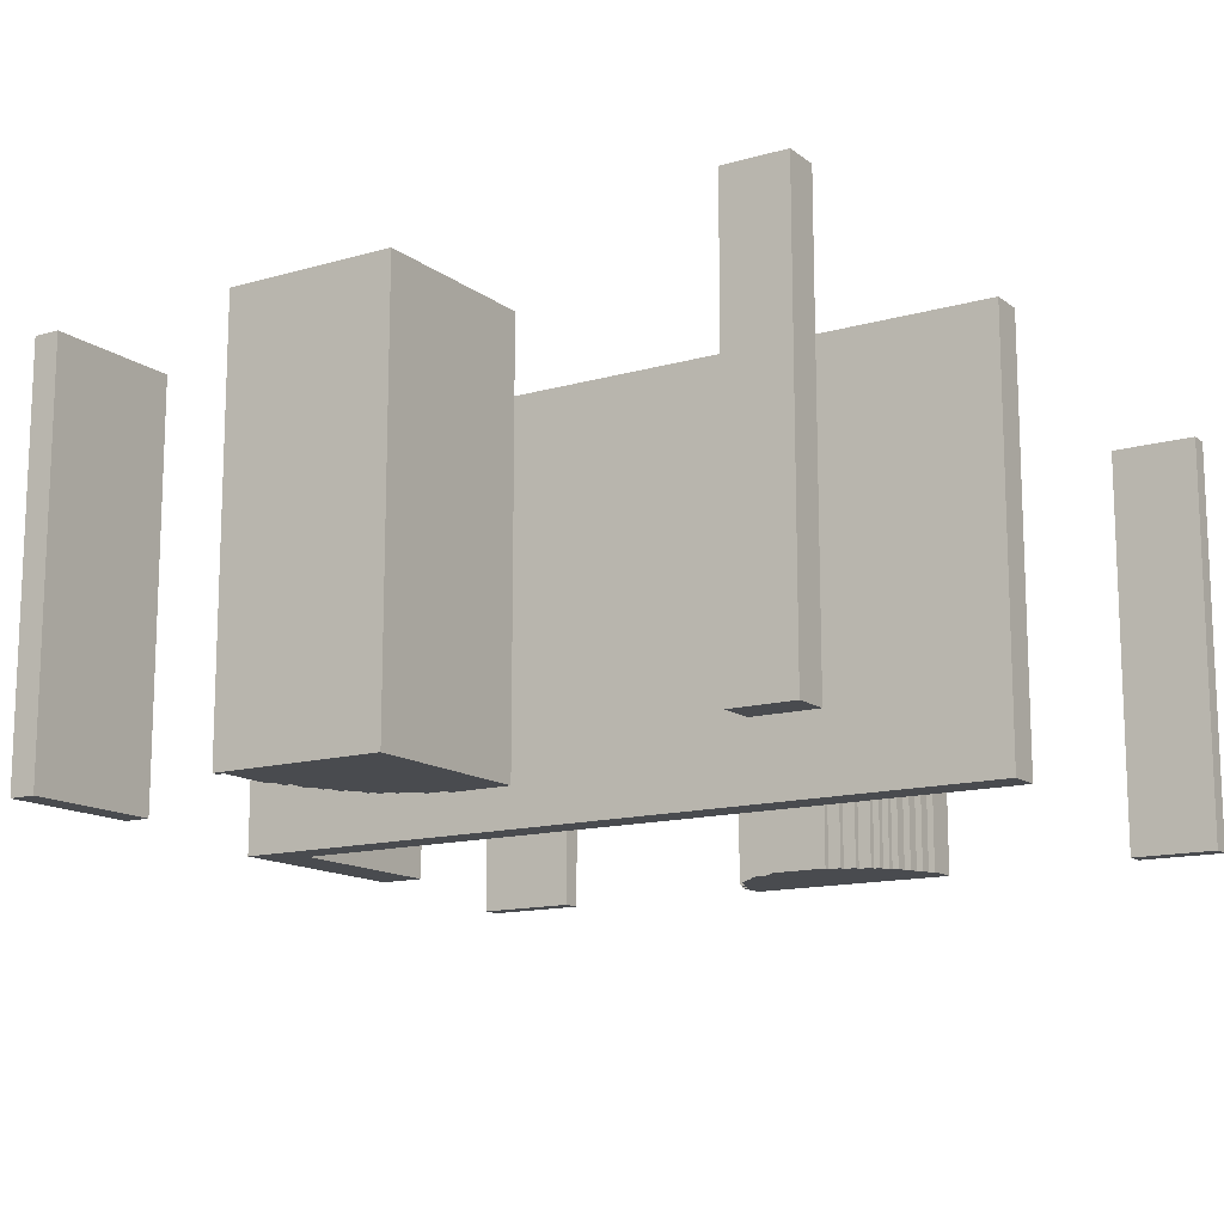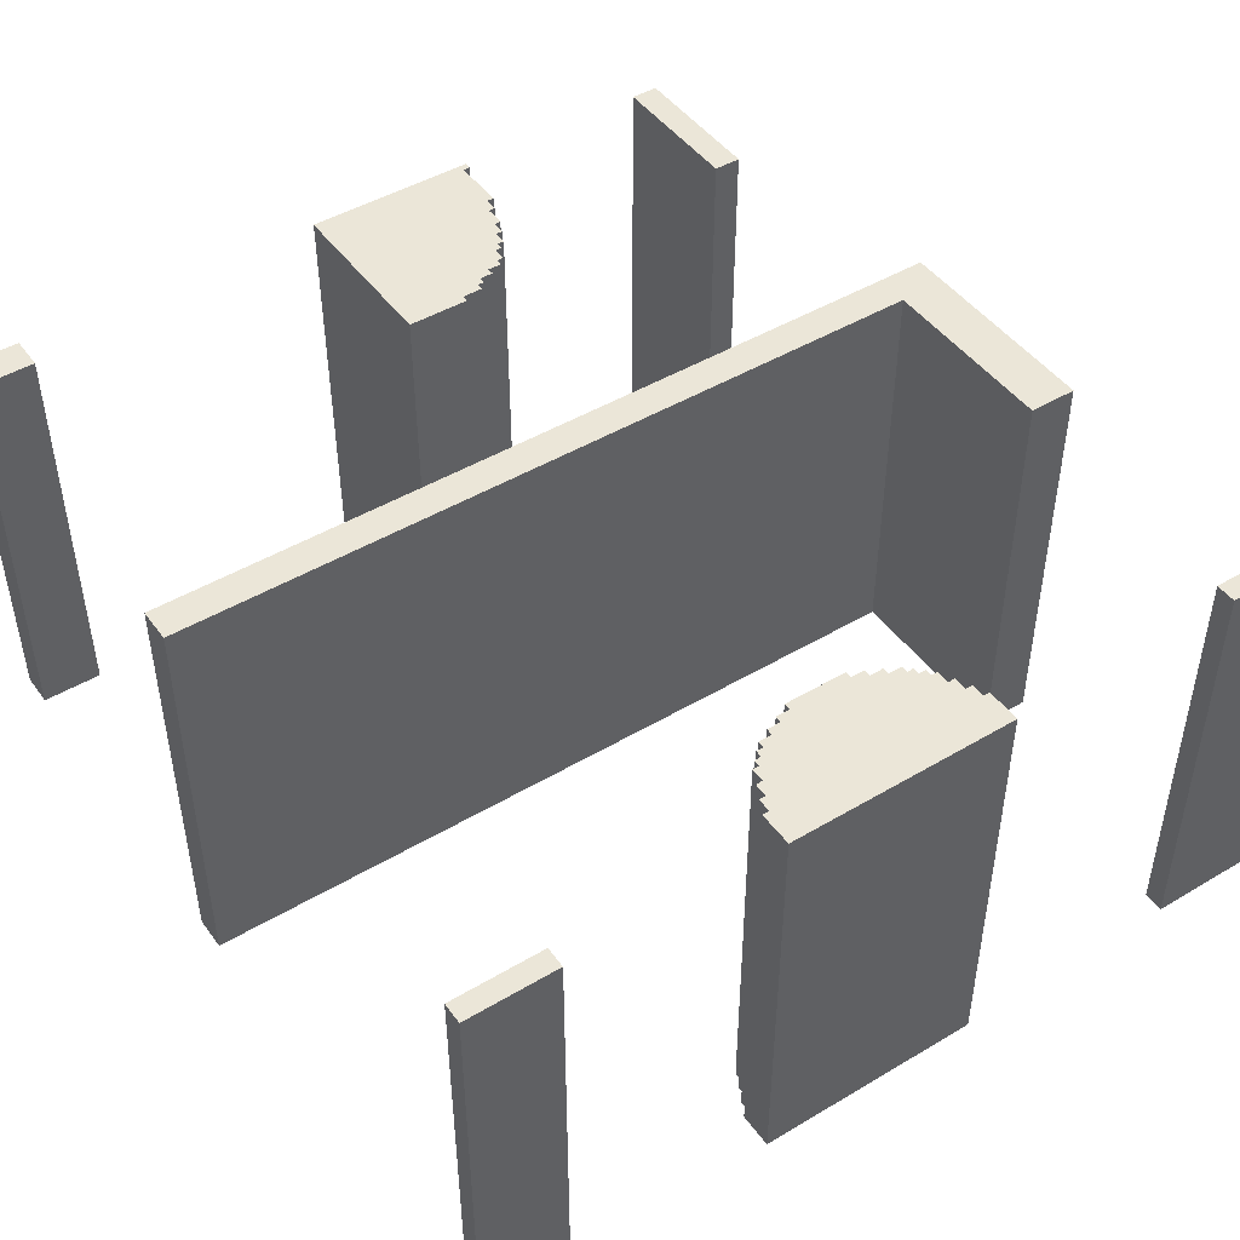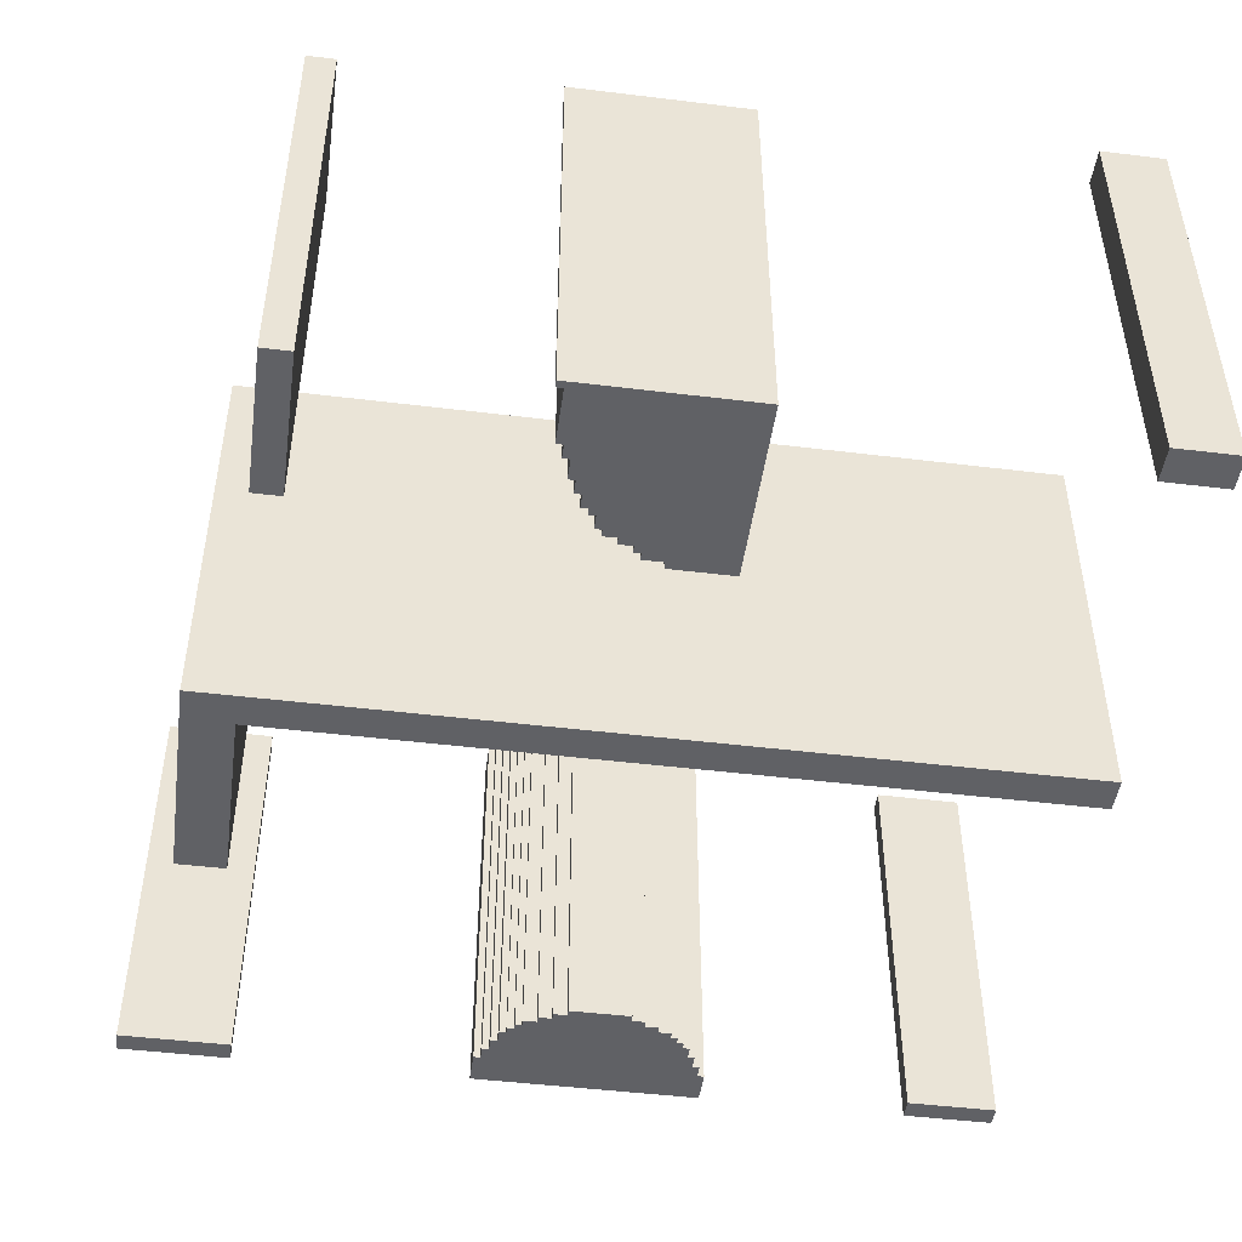
<metadata>
{"format":"obj","ext":"obj","renderer":"f3d","projection":"perspective","resolution":1024,"background":"white","views":[{"elev":-13.7,"azim":32.5,"up":"+Y"},{"elev":46.4,"azim":145.9,"up":"+Y"},{"elev":-47.2,"azim":-7.9,"up":"+Y"}]}
</metadata>
<code>
o
v -0.9 0.1 -6
v -0.9 0.1 -6.3
v -0.9 6.2 -6
v -0.9 6.2 -6.3
v -0.2 0.1 0.9
v -0.2 0.1 -2.3
v -0.2 6.2 0.9
v -0.2 6.2 -2.3
v 0.5 0.1 6.3
v 0.5 0.1 4.2
v 0.5 6.2 6.3
v 0.5 6.2 4.2
v 3.8 0.1 6.3
v 3.8 0.1 6.2
v 3.8 6.2 6.3
v 3.8 6.2 6.2
v 3.9 0.1 6.2
v 3.9 0.1 5.4
v 3.9 6.2 6.2
v 3.9 6.2 5.4
v 4 0.1 5.4
v 4 0.1 5.2
v 4 6.2 5.4
v 4 6.2 5.2
v 4.1 0.1 5.2
v 4.1 0.1 4.9
v 4.1 0.1 -5.8
v 4.1 0.1 -6.3
v 4.1 6.2 5.2
v 4.1 6.2 4.9
v 4.1 6.2 -5.8
v 4.1 6.2 -6.3
v 4.2 0.1 4.9
v 4.2 0.1 4.7
v 4.2 0.1 -5.6
v 4.2 0.1 -5.8
v 4.2 6.2 4.9
v 4.2 6.2 4.7
v 4.2 6.2 -5.6
v 4.2 6.2 -5.8
v 4.3 0.1 4.7
v 4.3 0.1 4.5
v 4.3 0.1 -5.4
v 4.3 0.1 -5.6
v 4.3 6.2 4.7
v 4.3 6.2 4.5
v 4.3 6.2 -5.4
v 4.3 6.2 -5.6
v 4.4 0.1 4.5
v 4.4 0.1 4.4
v 4.4 0.1 -5.2
v 4.4 0.1 -5.4
v 4.4 6.2 4.5
v 4.4 6.2 4.4
v 4.4 6.2 -5.2
v 4.4 6.2 -5.4
v 4.5 0.1 4.4
v 4.5 0.1 4.2
v 4.5 0.1 -5.1
v 4.5 0.1 -5.2
v 4.5 6.2 4.4
v 4.5 6.2 4.2
v 4.5 6.2 -5.1
v 4.5 6.2 -5.2
v 4.6 0.1 4.2
v 4.6 0.1 4.1
v 4.6 0.1 -5
v 4.6 0.1 -5.1
v 4.6 6.2 4.2
v 4.6 6.2 4.1
v 4.6 6.2 -5
v 4.6 6.2 -5.1
v 4.7 0.1 -4.9
v 4.7 0.1 -5
v 4.7 6.2 -4.9
v 4.7 6.2 -5
v 4.8 0.1 4.1
v 4.8 0.1 4
v 4.8 6.2 4.1
v 4.8 6.2 4
v 4.9 0.1 -4.8
v 4.9 0.1 -4.9
v 4.9 6.2 -4.8
v 4.9 6.2 -4.9
v 5 0.1 4
v 5 0.1 3.9
v 5 6.2 4
v 5 6.2 3.9
v 5.1 0.1 3.9
v 5.1 0.1 3.8
v 5.1 0.1 -4.7
v 5.1 0.1 -4.8
v 5.1 6.2 3.9
v 5.1 6.2 3.8
v 5.1 6.2 -4.7
v 5.1 6.2 -4.8
v 5.3 0.1 -4.6
v 5.3 0.1 -4.7
v 5.3 6.2 -4.6
v 5.3 6.2 -4.7
v 5.4 0.1 3.8
v 5.4 0.1 3.7
v 5.4 6.2 3.8
v 5.4 6.2 3.7
v 10.4 0.1 -6
v 10.4 0.1 -6.3
v 10.4 6.2 -6
v 10.4 6.2 -6.3
v 10.8 0.1 6.3
v 10.8 0.1 5.8
v 10.8 6.2 6.3
v 10.8 6.2 5.8
v 0.5 0.1 0.4
v 0.5 0.1 -2.3
v 0.5 6.2 0.4
v 0.5 6.2 -2.3
v 0.7 0.1 -6
v 0.7 0.1 -6.3
v 0.7 6.2 -6
v 0.7 6.2 -6.3
v 0.9 0.1 6.3
v 0.9 0.1 4.2
v 0.9 6.2 6.3
v 0.9 6.2 4.2
v 6.2 0.1 -4.6
v 6.2 0.1 -4.7
v 6.2 6.2 -4.6
v 6.2 6.2 -4.7
v 6.3 0.1 6.3
v 6.3 0.1 3.7
v 6.3 6.2 6.3
v 6.3 6.2 3.7
v 6.4 0.1 -4.7
v 6.4 0.1 -4.8
v 6.4 6.2 -4.7
v 6.4 6.2 -4.8
v 6.6 0.1 -4.8
v 6.6 0.1 -4.9
v 6.6 6.2 -4.8
v 6.6 6.2 -4.9
v 6.8 0.1 -4.9
v 6.8 0.1 -5
v 6.8 6.2 -4.9
v 6.8 6.2 -5
v 6.9 0.1 -5
v 6.9 0.1 -5.1
v 6.9 6.2 -5
v 6.9 6.2 -5.1
v 7 0.1 -5.1
v 7 0.1 -5.2
v 7 6.2 -5.1
v 7 6.2 -5.2
v 7.1 0.1 -5.2
v 7.1 0.1 -5.4
v 7.1 6.2 -5.2
v 7.1 6.2 -5.4
v 7.2 0.1 -5.4
v 7.2 0.1 -5.6
v 7.2 6.2 -5.4
v 7.2 6.2 -5.6
v 7.3 0.1 -5.6
v 7.3 0.1 -5.8
v 7.3 6.2 -5.6
v 7.3 6.2 -5.8
v 7.4 0.1 -5.8
v 7.4 0.1 -6.3
v 7.4 6.2 -5.8
v 7.4 6.2 -6.3
v 11.7 0.1 6.3
v 11.7 0.1 5.8
v 11.7 0.1 0.9
v 11.7 0.1 0.4
v 11.7 0.1 -6
v 11.7 0.1 -6.3
v 11.7 6.2 6.3
v 11.7 6.2 5.8
v 11.7 6.2 0.9
v 11.7 6.2 0.4
v 11.7 6.2 -6
v 11.7 6.2 -6.3
v 0.5 0.1 6.3
v 0.5 6.2 6.3
v 0.9 0.1 6.3
v 0.9 6.2 6.3
v 3.8 0.1 6.3
v 3.8 6.2 6.3
v 6.3 0.1 6.3
v 6.3 6.2 6.3
v 10.8 0.1 6.3
v 10.8 6.2 6.3
v 11.7 0.1 6.3
v 11.7 6.2 6.3
v -0.2 0.1 0.9
v -0.2 6.2 0.9
v 11.7 0.1 0.9
v 11.7 6.2 0.9
v 5.3 0.1 -4.6
v 5.3 6.2 -4.6
v 6.2 0.1 -4.6
v 6.2 6.2 -4.6
v 5.1 0.1 -4.7
v 5.1 6.2 -4.7
v 5.3 0.1 -4.7
v 5.3 6.2 -4.7
v 6.2 0.1 -4.7
v 6.2 6.2 -4.7
v 6.4 0.1 -4.7
v 6.4 6.2 -4.7
v 4.9 0.1 -4.8
v 4.9 6.2 -4.8
v 5.1 0.1 -4.8
v 5.1 6.2 -4.8
v 6.4 0.1 -4.8
v 6.4 6.2 -4.8
v 6.6 0.1 -4.8
v 6.6 6.2 -4.8
v 4.7 0.1 -4.9
v 4.7 6.2 -4.9
v 4.9 0.1 -4.9
v 4.9 6.2 -4.9
v 6.6 0.1 -4.9
v 6.6 6.2 -4.9
v 6.8 0.1 -4.9
v 6.8 6.2 -4.9
v 4.6 0.1 -5
v 4.6 6.2 -5
v 4.7 0.1 -5
v 4.7 6.2 -5
v 6.8 0.1 -5
v 6.8 6.2 -5
v 6.9 0.1 -5
v 6.9 6.2 -5
v 4.5 0.1 -5.1
v 4.5 6.2 -5.1
v 4.6 0.1 -5.1
v 4.6 6.2 -5.1
v 6.9 0.1 -5.1
v 6.9 6.2 -5.1
v 7 0.1 -5.1
v 7 6.2 -5.1
v 4.4 0.1 -5.2
v 4.4 6.2 -5.2
v 4.5 0.1 -5.2
v 4.5 6.2 -5.2
v 7 0.1 -5.2
v 7 6.2 -5.2
v 7.1 0.1 -5.2
v 7.1 6.2 -5.2
v 4.3 0.1 -5.4
v 4.3 6.2 -5.4
v 4.4 0.1 -5.4
v 4.4 6.2 -5.4
v 7.1 0.1 -5.4
v 7.1 6.2 -5.4
v 7.2 0.1 -5.4
v 7.2 6.2 -5.4
v 4.2 0.1 -5.6
v 4.2 6.2 -5.6
v 4.3 0.1 -5.6
v 4.3 6.2 -5.6
v 7.2 0.1 -5.6
v 7.2 6.2 -5.6
v 7.3 0.1 -5.6
v 7.3 6.2 -5.6
v 4.1 0.1 -5.8
v 4.1 6.2 -5.8
v 4.2 0.1 -5.8
v 4.2 6.2 -5.8
v 7.3 0.1 -5.8
v 7.3 6.2 -5.8
v 7.4 0.1 -5.8
v 7.4 6.2 -5.8
v -0.9 0.1 -6
v -0.9 6.2 -6
v 0.7 0.1 -6
v 0.7 6.2 -6
v 10.4 0.1 -6
v 10.4 6.2 -6
v 11.7 0.1 -6
v 11.7 6.2 -6
v 3.8 0.1 6.2
v 3.8 6.2 6.2
v 3.9 0.1 6.2
v 3.9 6.2 6.2
v 10.8 0.1 5.8
v 10.8 6.2 5.8
v 11.7 0.1 5.8
v 11.7 6.2 5.8
v 3.9 0.1 5.4
v 3.9 6.2 5.4
v 4 0.1 5.4
v 4 6.2 5.4
v 4 0.1 5.2
v 4 6.2 5.2
v 4.1 0.1 5.2
v 4.1 6.2 5.2
v 4.1 0.1 4.9
v 4.1 6.2 4.9
v 4.2 0.1 4.9
v 4.2 6.2 4.9
v 4.2 0.1 4.7
v 4.2 6.2 4.7
v 4.3 0.1 4.7
v 4.3 6.2 4.7
v 4.3 0.1 4.5
v 4.3 6.2 4.5
v 4.4 0.1 4.5
v 4.4 6.2 4.5
v 4.4 0.1 4.4
v 4.4 6.2 4.4
v 4.5 0.1 4.4
v 4.5 6.2 4.4
v 0.5 0.1 4.2
v 0.5 6.2 4.2
v 0.9 0.1 4.2
v 0.9 6.2 4.2
v 4.5 0.1 4.2
v 4.5 6.2 4.2
v 4.6 0.1 4.2
v 4.6 6.2 4.2
v 4.6 0.1 4.1
v 4.6 6.2 4.1
v 4.8 0.1 4.1
v 4.8 6.2 4.1
v 4.8 0.1 4
v 4.8 6.2 4
v 5 0.1 4
v 5 6.2 4
v 5 0.1 3.9
v 5 6.2 3.9
v 5.1 0.1 3.9
v 5.1 6.2 3.9
v 5.1 0.1 3.8
v 5.1 6.2 3.8
v 5.4 0.1 3.8
v 5.4 6.2 3.8
v 5.4 0.1 3.7
v 5.4 6.2 3.7
v 6.3 0.1 3.7
v 6.3 6.2 3.7
v 0.5 0.1 0.4
v 0.5 6.2 0.4
v 11.7 0.1 0.4
v 11.7 6.2 0.4
v -0.2 0.1 -2.3
v -0.2 6.2 -2.3
v 0.5 0.1 -2.3
v 0.5 6.2 -2.3
v -0.9 0.1 -6.3
v -0.9 6.2 -6.3
v 0.7 0.1 -6.3
v 0.7 6.2 -6.3
v 4.1 0.1 -6.3
v 4.1 6.2 -6.3
v 7.4 0.1 -6.3
v 7.4 6.2 -6.3
v 10.4 0.1 -6.3
v 10.4 6.2 -6.3
v 11.7 0.1 -6.3
v 11.7 6.2 -6.3
v 0.5 0.1 6.3
v 0.9 0.1 6.3
v 3.8 0.1 6.3
v 6.3 0.1 6.3
v 10.8 0.1 6.3
v 11.7 0.1 6.3
v 3.8 0.1 6.2
v 3.9 0.1 6.2
v 10.8 0.1 5.8
v 11.7 0.1 5.8
v 3.9 0.1 5.4
v 4 0.1 5.4
v 4 0.1 5.2
v 4.1 0.1 5.2
v 4.1 0.1 4.9
v 4.2 0.1 4.9
v 4.2 0.1 4.7
v 4.3 0.1 4.7
v 4.3 0.1 4.5
v 4.4 0.1 4.5
v 4.4 0.1 4.4
v 4.5 0.1 4.4
v 0.5 0.1 4.2
v 0.9 0.1 4.2
v 4.5 0.1 4.2
v 4.6 0.1 4.2
v 4.6 0.1 4.1
v 4.8 0.1 4.1
v 4.8 0.1 4
v 5 0.1 4
v 5 0.1 3.9
v 5.1 0.1 3.9
v 5.1 0.1 3.8
v 5.4 0.1 3.8
v 5.4 0.1 3.7
v 6.3 0.1 3.7
v -0.2 0.1 0.9
v 11.7 0.1 0.9
v 0.5 0.1 0.4
v 11.7 0.1 0.4
v -0.2 0.1 -2.3
v 0.5 0.1 -2.3
v 5.3 0.1 -4.6
v 6.2 0.1 -4.6
v 5.1 0.1 -4.7
v 5.3 0.1 -4.7
v 6.2 0.1 -4.7
v 6.4 0.1 -4.7
v 4.9 0.1 -4.8
v 5.1 0.1 -4.8
v 6.4 0.1 -4.8
v 6.6 0.1 -4.8
v 4.7 0.1 -4.9
v 4.9 0.1 -4.9
v 6.6 0.1 -4.9
v 6.8 0.1 -4.9
v 4.6 0.1 -5
v 4.7 0.1 -5
v 6.8 0.1 -5
v 6.9 0.1 -5
v 4.5 0.1 -5.1
v 4.6 0.1 -5.1
v 6.9 0.1 -5.1
v 7 0.1 -5.1
v 4.4 0.1 -5.2
v 4.5 0.1 -5.2
v 7 0.1 -5.2
v 7.1 0.1 -5.2
v 4.3 0.1 -5.4
v 4.4 0.1 -5.4
v 7.1 0.1 -5.4
v 7.2 0.1 -5.4
v 4.2 0.1 -5.6
v 4.3 0.1 -5.6
v 7.2 0.1 -5.6
v 7.3 0.1 -5.6
v 4.1 0.1 -5.8
v 4.2 0.1 -5.8
v 7.3 0.1 -5.8
v 7.4 0.1 -5.8
v -0.9 0.1 -6
v 0.7 0.1 -6
v 10.4 0.1 -6
v 11.7 0.1 -6
v -0.9 0.1 -6.3
v 0.7 0.1 -6.3
v 4.1 0.1 -6.3
v 7.4 0.1 -6.3
v 10.4 0.1 -6.3
v 11.7 0.1 -6.3
v 0.5 6.2 6.3
v 0.9 6.2 6.3
v 3.8 6.2 6.3
v 6.3 6.2 6.3
v 10.8 6.2 6.3
v 11.7 6.2 6.3
v 3.8 6.2 6.2
v 3.9 6.2 6.2
v 10.8 6.2 5.8
v 11.7 6.2 5.8
v 3.9 6.2 5.4
v 4 6.2 5.4
v 4 6.2 5.2
v 4.1 6.2 5.2
v 4.1 6.2 4.9
v 4.2 6.2 4.9
v 4.2 6.2 4.7
v 4.3 6.2 4.7
v 4.3 6.2 4.5
v 4.4 6.2 4.5
v 4.4 6.2 4.4
v 4.5 6.2 4.4
v 0.5 6.2 4.2
v 0.9 6.2 4.2
v 4.5 6.2 4.2
v 4.6 6.2 4.2
v 4.6 6.2 4.1
v 4.8 6.2 4.1
v 4.8 6.2 4
v 5 6.2 4
v 5 6.2 3.9
v 5.1 6.2 3.9
v 5.1 6.2 3.8
v 5.4 6.2 3.8
v 5.4 6.2 3.7
v 6.3 6.2 3.7
v -0.2 6.2 0.9
v 11.7 6.2 0.9
v 0.5 6.2 0.4
v 11.7 6.2 0.4
v -0.2 6.2 -2.3
v 0.5 6.2 -2.3
v 5.3 6.2 -4.6
v 6.2 6.2 -4.6
v 5.1 6.2 -4.7
v 5.3 6.2 -4.7
v 6.2 6.2 -4.7
v 6.4 6.2 -4.7
v 4.9 6.2 -4.8
v 5.1 6.2 -4.8
v 6.4 6.2 -4.8
v 6.6 6.2 -4.8
v 4.7 6.2 -4.9
v 4.9 6.2 -4.9
v 6.6 6.2 -4.9
v 6.8 6.2 -4.9
v 4.6 6.2 -5
v 4.7 6.2 -5
v 6.8 6.2 -5
v 6.9 6.2 -5
v 4.5 6.2 -5.1
v 4.6 6.2 -5.1
v 6.9 6.2 -5.1
v 7 6.2 -5.1
v 4.4 6.2 -5.2
v 4.5 6.2 -5.2
v 7 6.2 -5.2
v 7.1 6.2 -5.2
v 4.3 6.2 -5.4
v 4.4 6.2 -5.4
v 7.1 6.2 -5.4
v 7.2 6.2 -5.4
v 4.2 6.2 -5.6
v 4.3 6.2 -5.6
v 7.2 6.2 -5.6
v 7.3 6.2 -5.6
v 4.1 6.2 -5.8
v 4.2 6.2 -5.8
v 7.3 6.2 -5.8
v 7.4 6.2 -5.8
v -0.9 6.2 -6
v 0.7 6.2 -6
v 10.4 6.2 -6
v 11.7 6.2 -6
v -0.9 6.2 -6.3
v 0.7 6.2 -6.3
v 4.1 6.2 -6.3
v 7.4 6.2 -6.3
v 10.4 6.2 -6.3
v 11.7 6.2 -6.3
f 3 2 1
f 4 2 3
f 7 6 5
f 8 6 7
f 11 10 9
f 12 10 11
f 15 14 13
f 16 14 15
f 19 18 17
f 20 18 19
f 23 22 21
f 24 22 23
f 29 26 25
f 30 26 29
f 31 28 27
f 32 28 31
f 37 34 33
f 38 34 37
f 39 36 35
f 40 36 39
f 45 42 41
f 46 42 45
f 47 44 43
f 48 44 47
f 53 50 49
f 54 50 53
f 55 52 51
f 56 52 55
f 61 58 57
f 62 58 61
f 63 60 59
f 64 60 63
f 69 66 65
f 70 66 69
f 71 68 67
f 72 68 71
f 75 74 73
f 76 74 75
f 79 78 77
f 80 78 79
f 83 82 81
f 84 82 83
f 87 86 85
f 88 86 87
f 93 90 89
f 94 90 93
f 95 92 91
f 96 92 95
f 99 98 97
f 100 98 99
f 103 102 101
f 104 102 103
f 107 106 105
f 108 106 107
f 111 110 109
f 112 110 111
f 113 114 115
f 115 114 116
f 117 118 119
f 119 118 120
f 121 122 123
f 123 122 124
f 125 126 127
f 127 126 128
f 129 130 131
f 131 130 132
f 133 134 135
f 135 134 136
f 137 138 139
f 139 138 140
f 141 142 143
f 143 142 144
f 145 146 147
f 147 146 148
f 149 150 151
f 151 150 152
f 153 154 155
f 155 154 156
f 157 158 159
f 159 158 160
f 161 162 163
f 163 162 164
f 165 166 167
f 167 166 168
f 169 170 175
f 175 170 176
f 171 172 177
f 177 172 178
f 173 174 179
f 179 174 180
f 183 182 181
f 184 182 183
f 187 186 185
f 188 186 187
f 191 190 189
f 192 190 191
f 195 194 193
f 196 194 195
f 199 198 197
f 200 198 199
f 203 202 201
f 204 202 203
f 207 206 205
f 208 206 207
f 211 210 209
f 212 210 211
f 215 214 213
f 216 214 215
f 219 218 217
f 220 218 219
f 223 222 221
f 224 222 223
f 227 226 225
f 228 226 227
f 231 230 229
f 232 230 231
f 235 234 233
f 236 234 235
f 239 238 237
f 240 238 239
f 243 242 241
f 244 242 243
f 247 246 245
f 248 246 247
f 251 250 249
f 252 250 251
f 255 254 253
f 256 254 255
f 259 258 257
f 260 258 259
f 263 262 261
f 264 262 263
f 267 266 265
f 268 266 267
f 271 270 269
f 272 270 271
f 275 274 273
f 276 274 275
f 279 278 277
f 280 278 279
f 281 282 283
f 283 282 284
f 285 286 287
f 287 286 288
f 289 290 291
f 291 290 292
f 293 294 295
f 295 294 296
f 297 298 299
f 299 298 300
f 301 302 303
f 303 302 304
f 305 306 307
f 307 306 308
f 309 310 311
f 311 310 312
f 313 314 315
f 315 314 316
f 317 318 319
f 319 318 320
f 321 322 323
f 323 322 324
f 325 326 327
f 327 326 328
f 329 330 331
f 331 330 332
f 333 334 335
f 335 334 336
f 337 338 339
f 339 338 340
f 341 342 343
f 343 342 344
f 345 346 347
f 347 346 348
f 349 350 351
f 351 350 352
f 353 354 355
f 355 354 356
f 357 358 359
f 359 358 360
f 367 364 363
f 368 364 367
f 369 366 365
f 370 366 369
f 371 364 368
f 372 364 371
f 373 364 372
f 374 364 373
f 375 364 374
f 376 364 375
f 377 364 376
f 378 364 377
f 379 364 378
f 380 364 379
f 381 364 380
f 382 364 381
f 383 362 361
f 384 362 383
f 385 364 382
f 386 364 385
f 387 364 386
f 388 364 387
f 389 364 388
f 390 364 389
f 391 364 390
f 392 364 391
f 393 364 392
f 394 364 393
f 395 364 394
f 396 364 395
f 399 398 397
f 400 398 399
f 401 399 397
f 402 399 401
f 406 404 403
f 407 404 406
f 410 406 405
f 410 408 407
f 410 407 406
f 411 408 410
f 414 410 409
f 414 412 411
f 414 411 410
f 415 412 414
f 418 414 413
f 418 416 415
f 418 415 414
f 419 416 418
f 422 418 417
f 422 420 419
f 422 419 418
f 423 420 422
f 426 422 421
f 426 424 423
f 426 423 422
f 427 424 426
f 430 426 425
f 430 428 427
f 430 427 426
f 431 428 430
f 434 430 429
f 434 432 431
f 434 431 430
f 435 432 434
f 438 434 433
f 438 436 435
f 438 435 434
f 439 436 438
f 445 442 441
f 446 442 445
f 447 438 437
f 447 439 438
f 447 440 439
f 448 440 447
f 449 444 443
f 450 444 449
f 453 454 457
f 457 454 458
f 455 456 459
f 459 456 460
f 458 454 461
f 461 454 462
f 462 454 463
f 463 454 464
f 464 454 465
f 465 454 466
f 466 454 467
f 467 454 468
f 468 454 469
f 469 454 470
f 470 454 471
f 471 454 472
f 451 452 473
f 473 452 474
f 472 454 475
f 475 454 476
f 476 454 477
f 477 454 478
f 478 454 479
f 479 454 480
f 480 454 481
f 481 454 482
f 482 454 483
f 483 454 484
f 484 454 485
f 485 454 486
f 487 488 489
f 489 488 490
f 487 489 491
f 491 489 492
f 493 494 496
f 496 494 497
f 495 496 500
f 497 498 500
f 496 497 500
f 500 498 501
f 499 500 504
f 501 502 504
f 500 501 504
f 504 502 505
f 503 504 508
f 505 506 508
f 504 505 508
f 508 506 509
f 507 508 512
f 509 510 512
f 508 509 512
f 512 510 513
f 511 512 516
f 513 514 516
f 512 513 516
f 516 514 517
f 515 516 520
f 517 518 520
f 516 517 520
f 520 518 521
f 519 520 524
f 521 522 524
f 520 521 524
f 524 522 525
f 523 524 528
f 525 526 528
f 524 525 528
f 528 526 529
f 531 532 535
f 535 532 536
f 527 528 537
f 528 529 537
f 529 530 537
f 537 530 538
f 533 534 539
f 539 534 540

</code>
